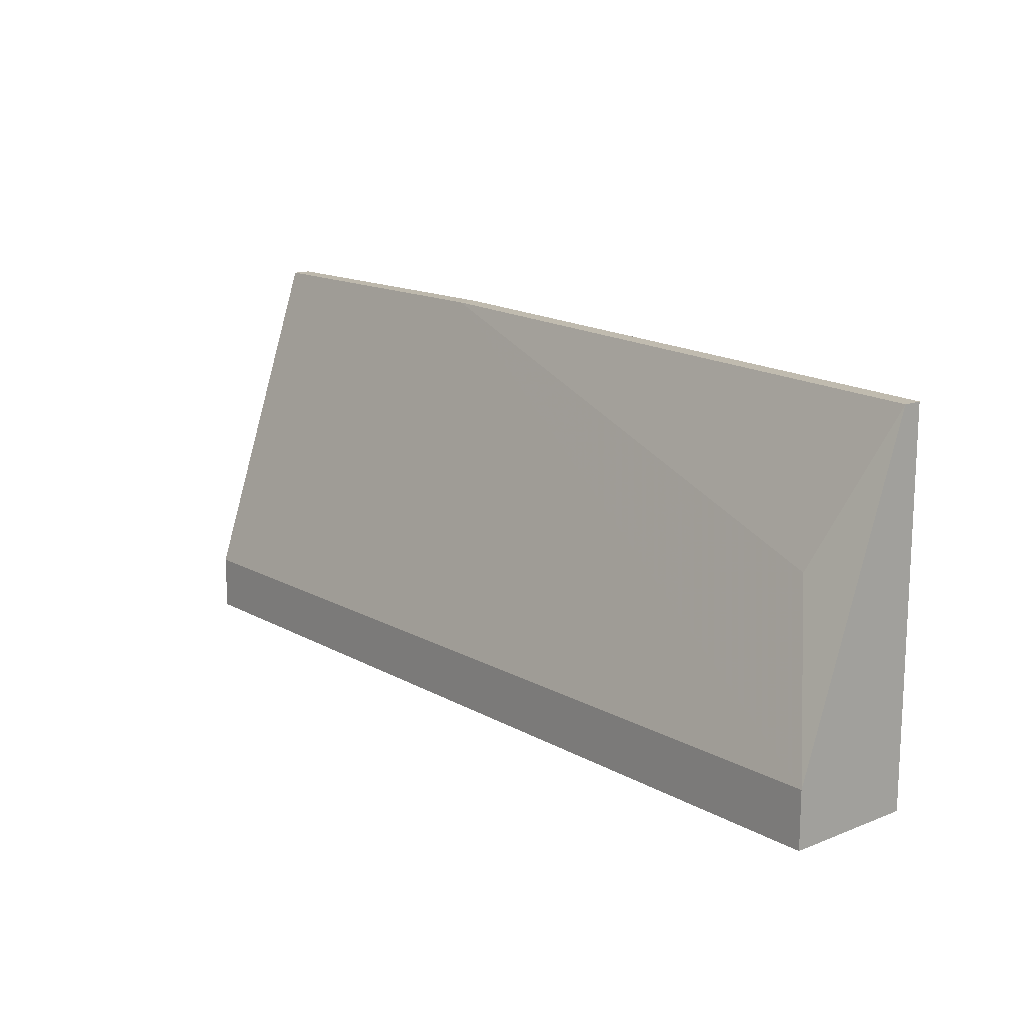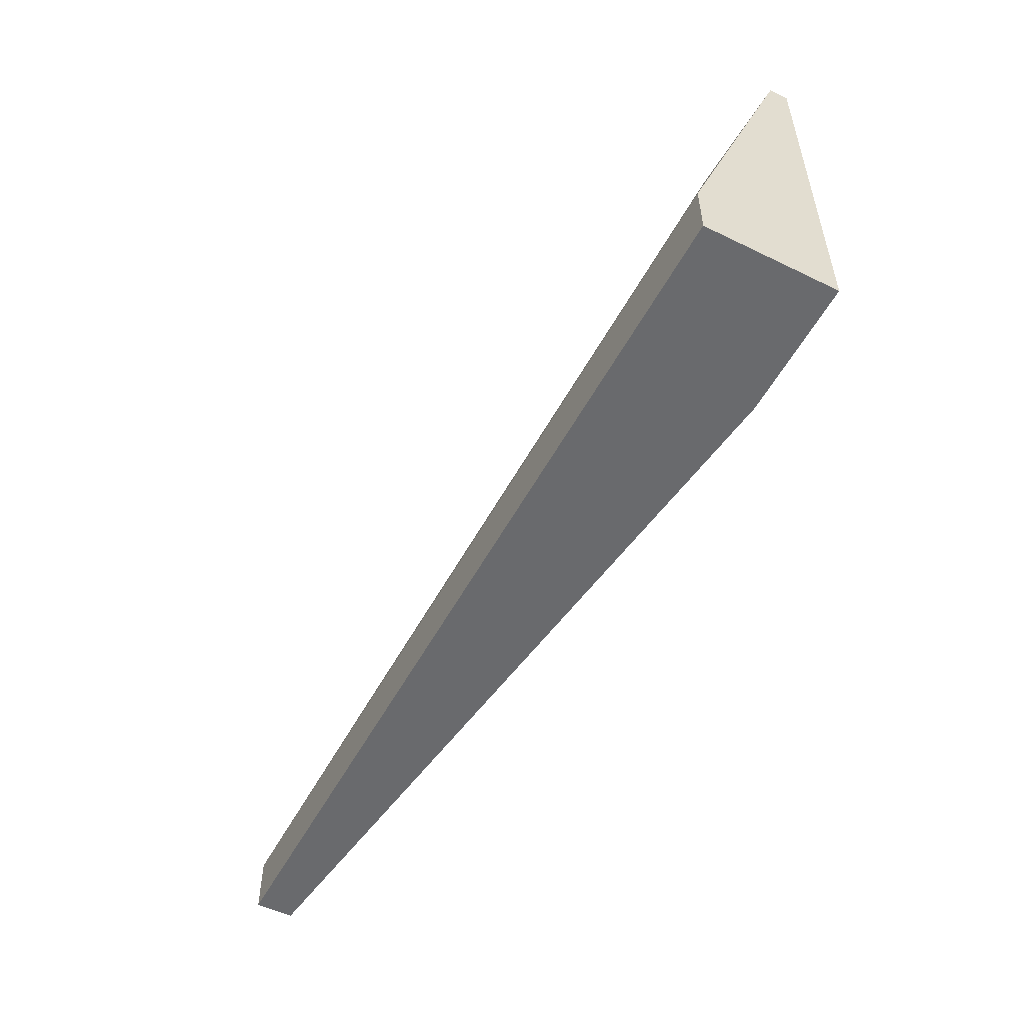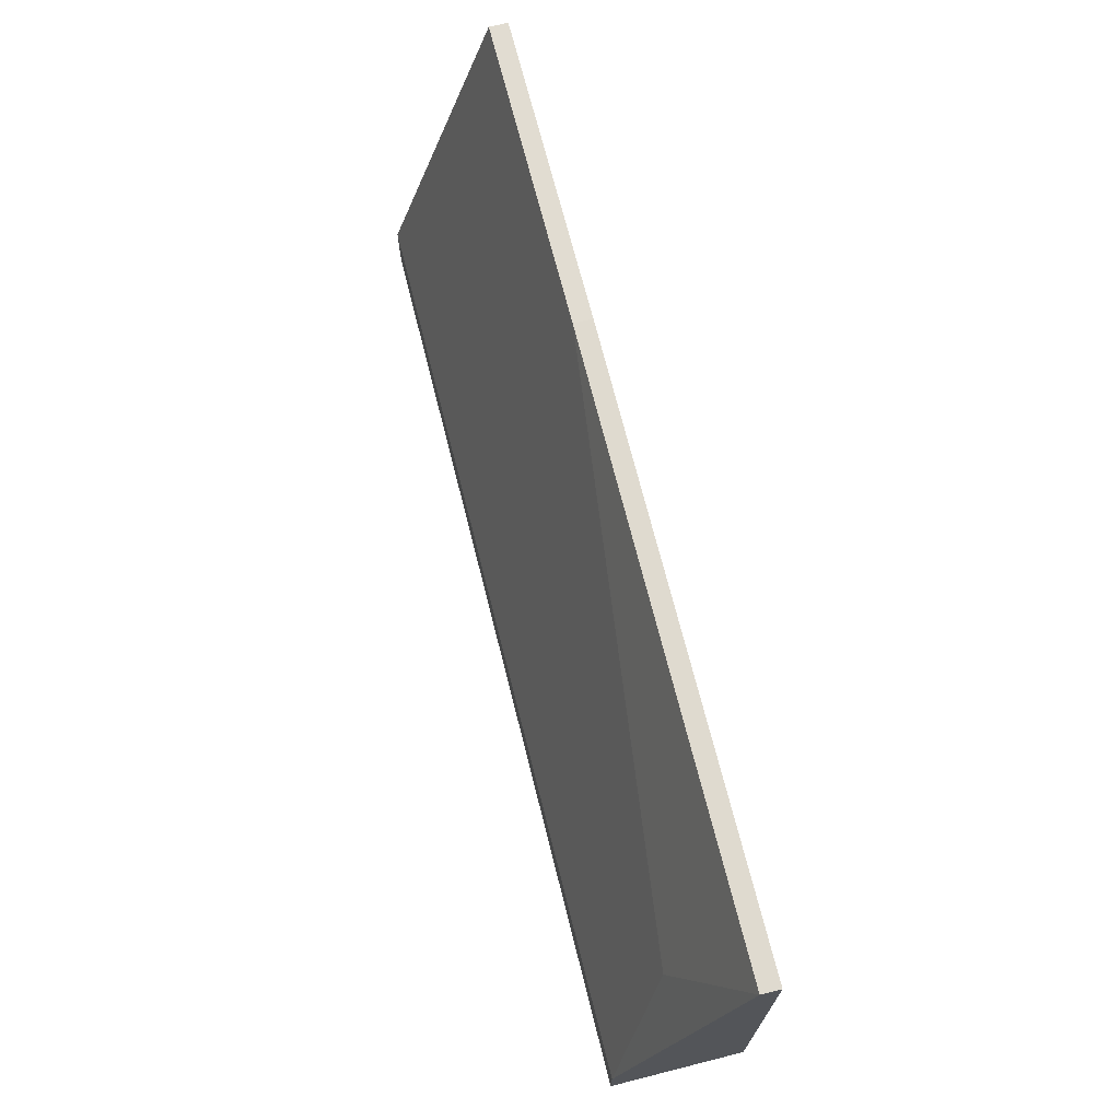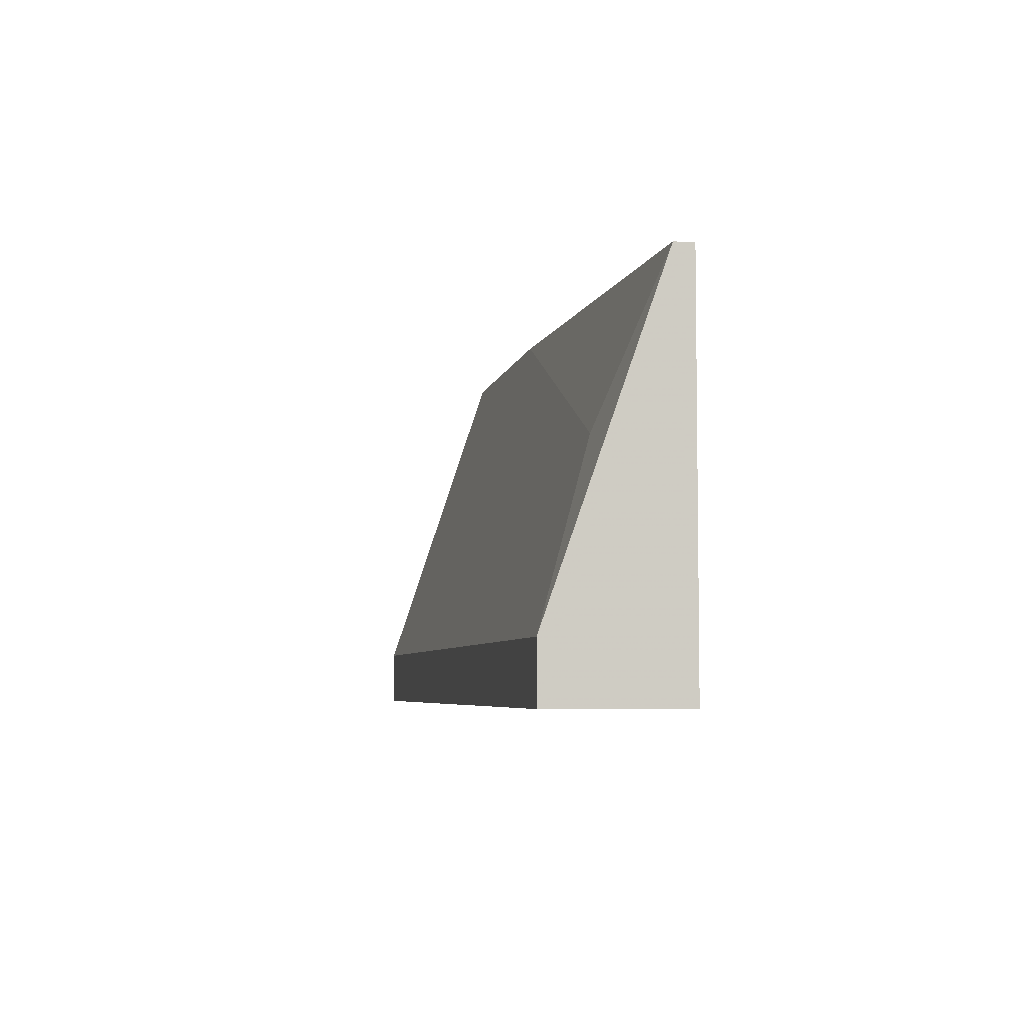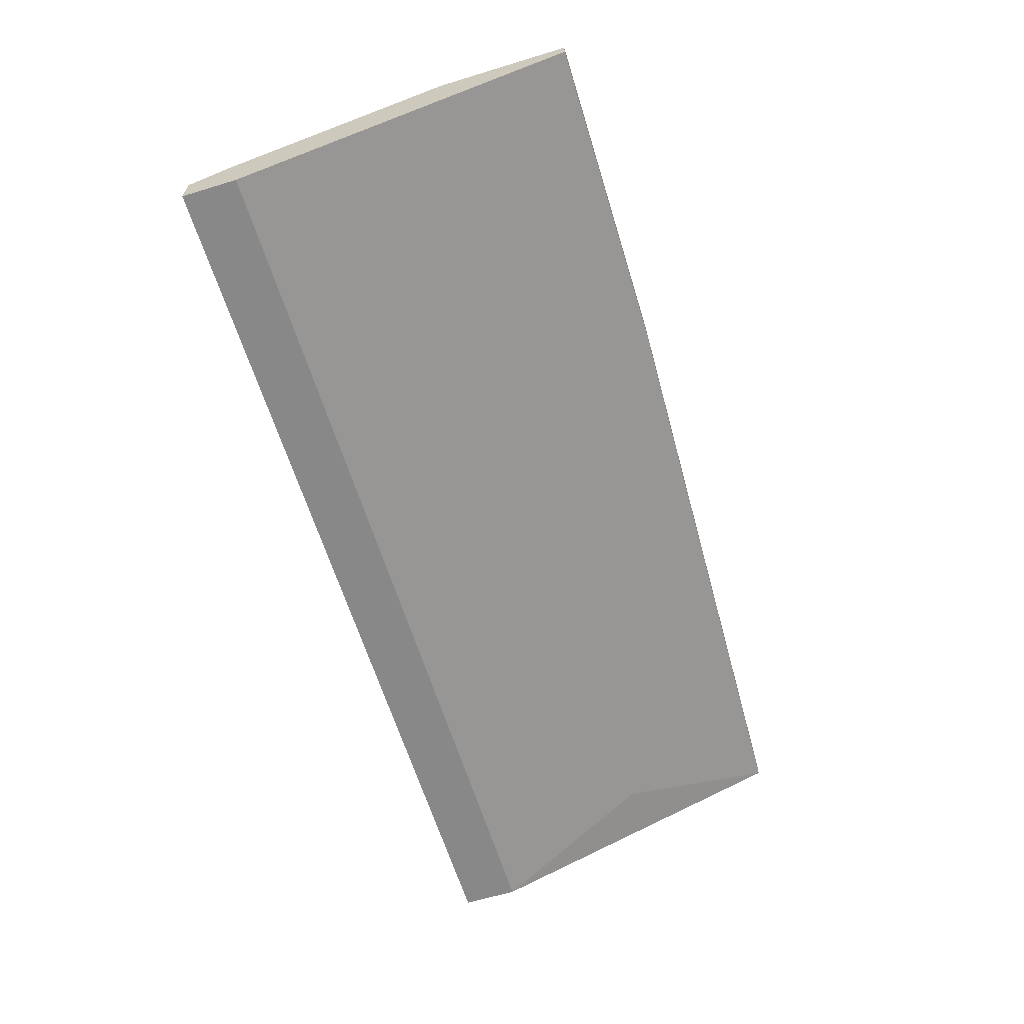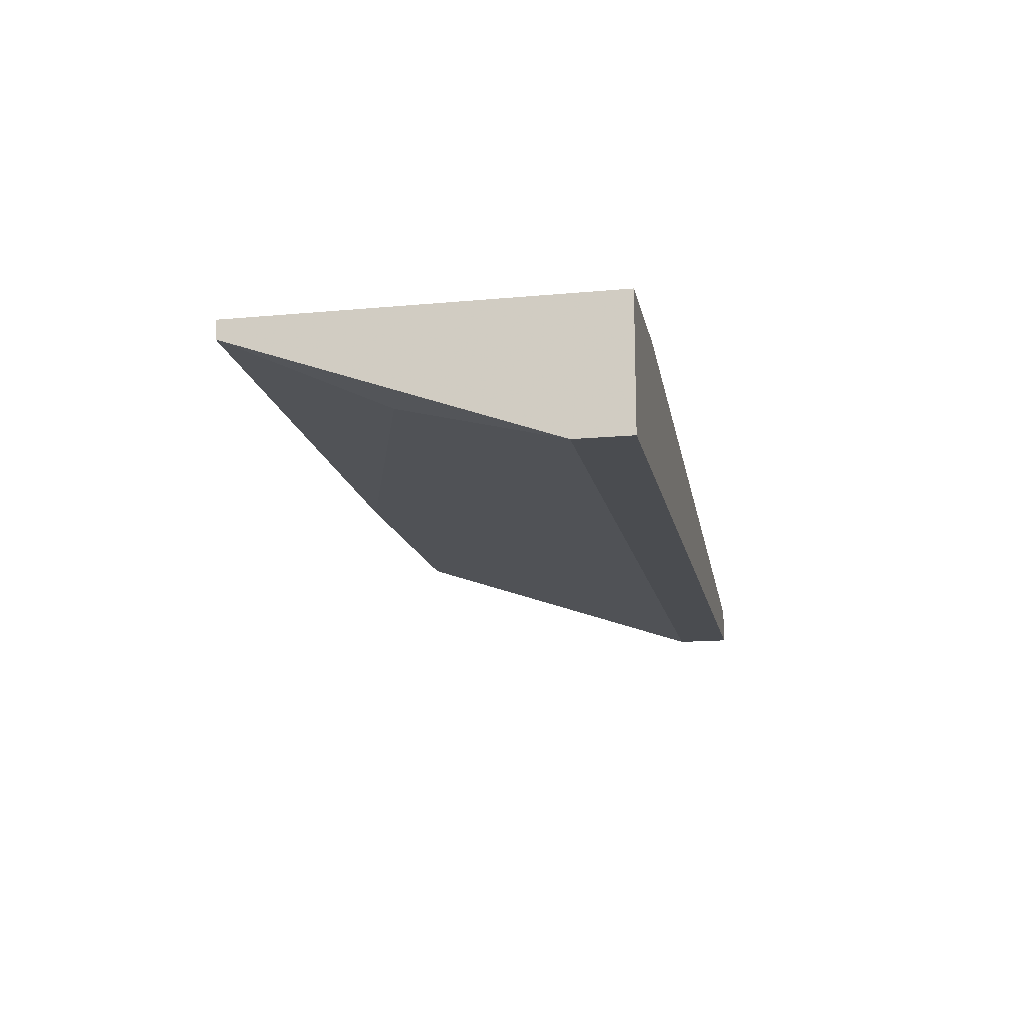
<metadata>
{"format":"obj","ext":"obj","renderer":"f3d","projection":"perspective","resolution":1024,"background":"white","views":[{"elev":14.7,"azim":49.9,"up":"+Z"},{"elev":-53.1,"azim":62.4,"up":"+Z"},{"elev":69.2,"azim":75.9,"up":"+Z"},{"elev":-5.3,"azim":79.5,"up":"+Z"},{"elev":-62.9,"azim":-72.9,"up":"+Y"},{"elev":-15.1,"azim":101.2,"up":"+Y"}]}
</metadata>
<code>
v -0.003159 -0.01346 0.000297
v -0.03691 -0.01481 0.02865
v -0.03691 -0.01346 0.02865
v -0.05987 -0.01886 0.002997
v -0.05987 -0.02021 0.000297
v -0.05987 -0.02291 0.000297
v -0.05987 -0.02291 0.004349
v -0.05987 -0.01481 0.02865
v -0.05987 -0.01346 0.02865
v -0.05987 -0.01346 0.0192
v 0.006296 -0.02291 0.000297
v 0.006296 -0.02291 0.004349
v 0.006296 -0.01481 0.0273
v 0.006296 -0.01346 0.000297
v 0.006296 -0.01346 0.0273
v 0.002242 -0.01886 0.0165
f 12 16 2
f 7 6 11
f 11 6 1
f 6 7 10
f 3 1 10
f 10 7 8
f 7 11 12
f 11 13 12
f 8 7 12
f 6 10 4
f 10 1 4
f 1 3 14
f 11 1 14
f 13 11 14
f 13 14 15
f 3 13 15
f 14 3 15
f 1 6 5
f 6 4 5
f 4 1 5
f 12 13 16
f 3 10 9
f 8 3 9
f 10 8 9
f 13 3 2
f 3 8 2
f 8 12 2
f 16 13 2

</code>
